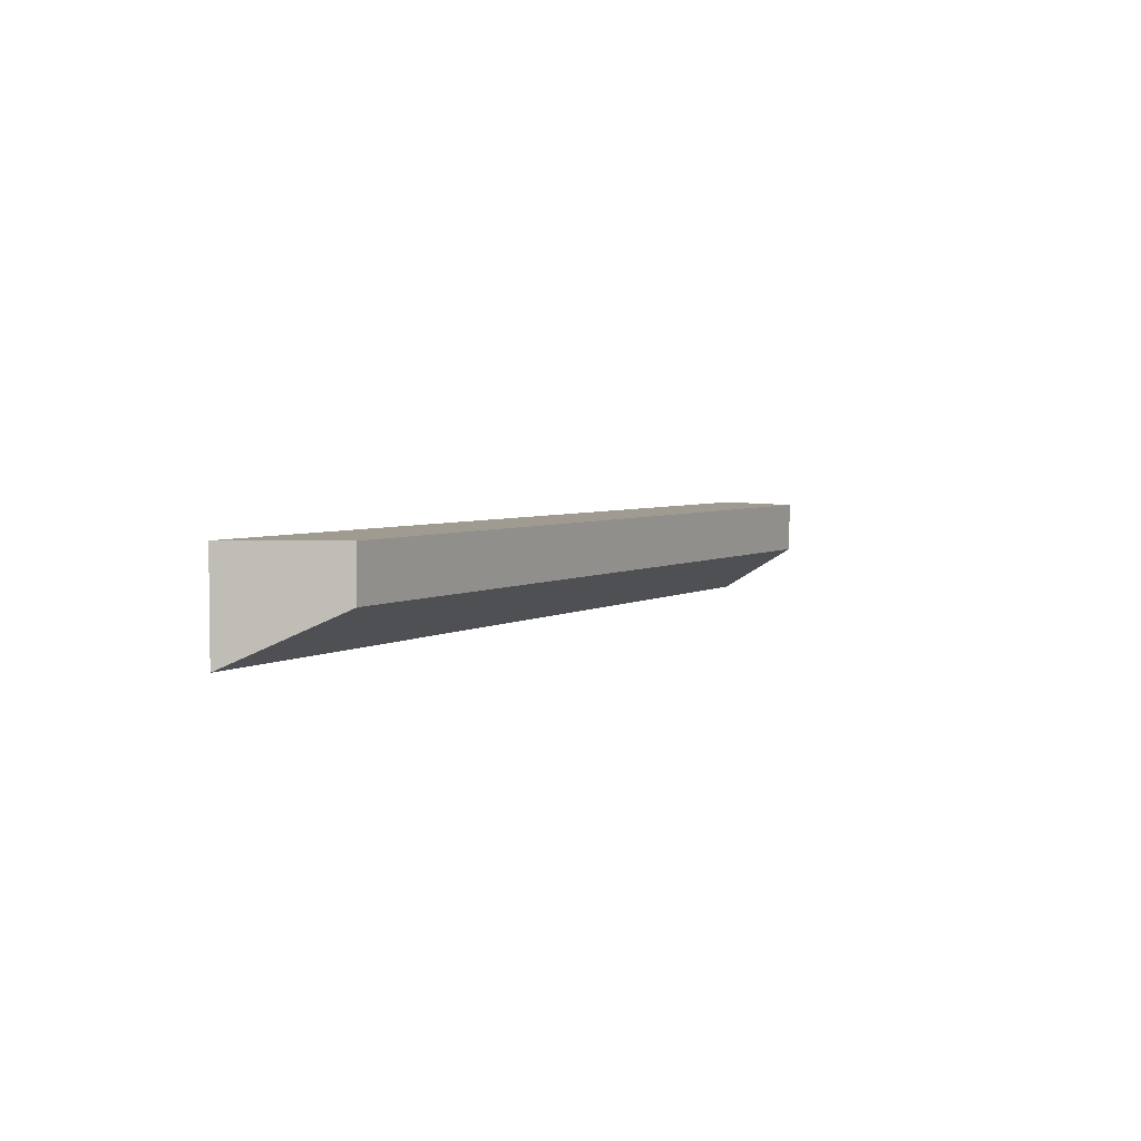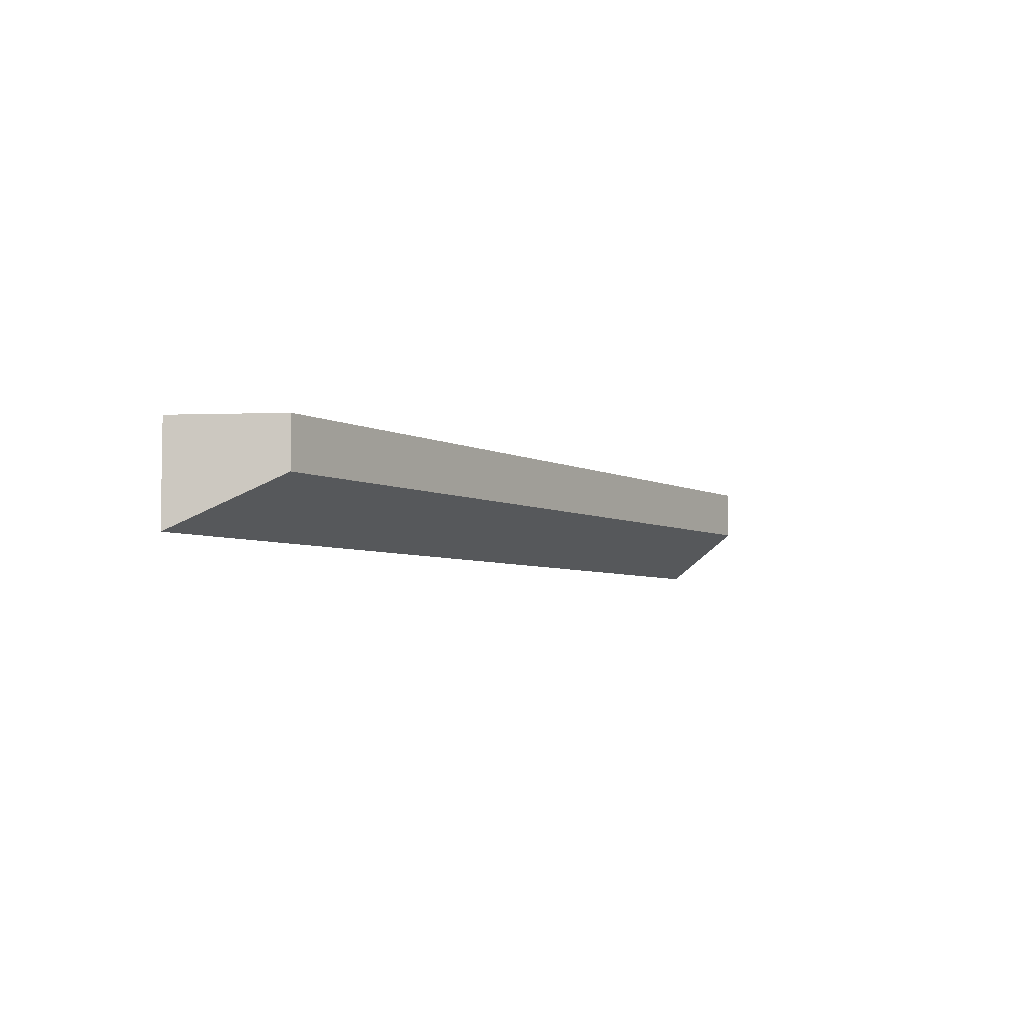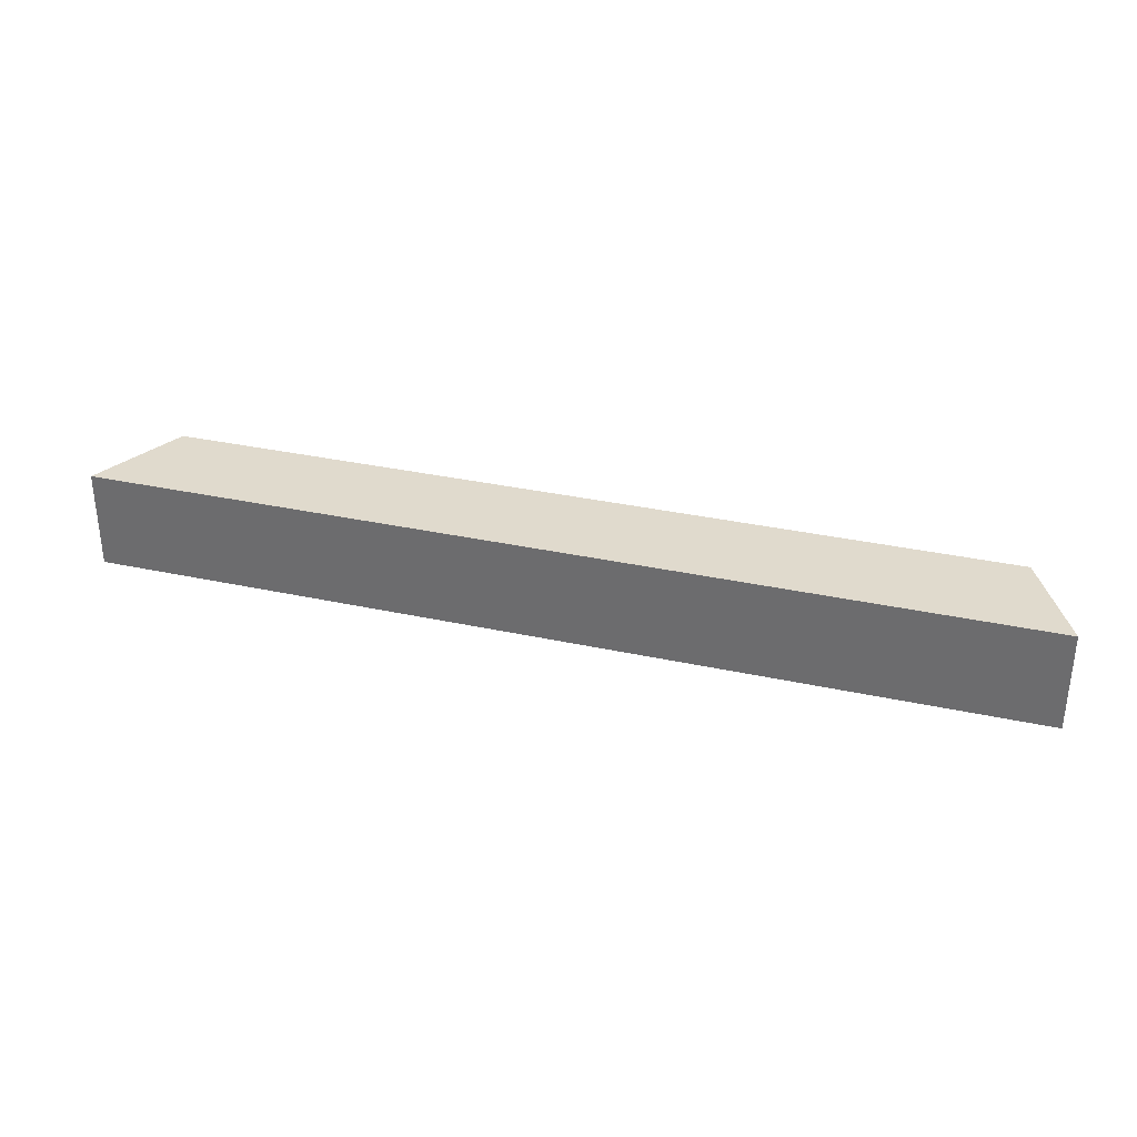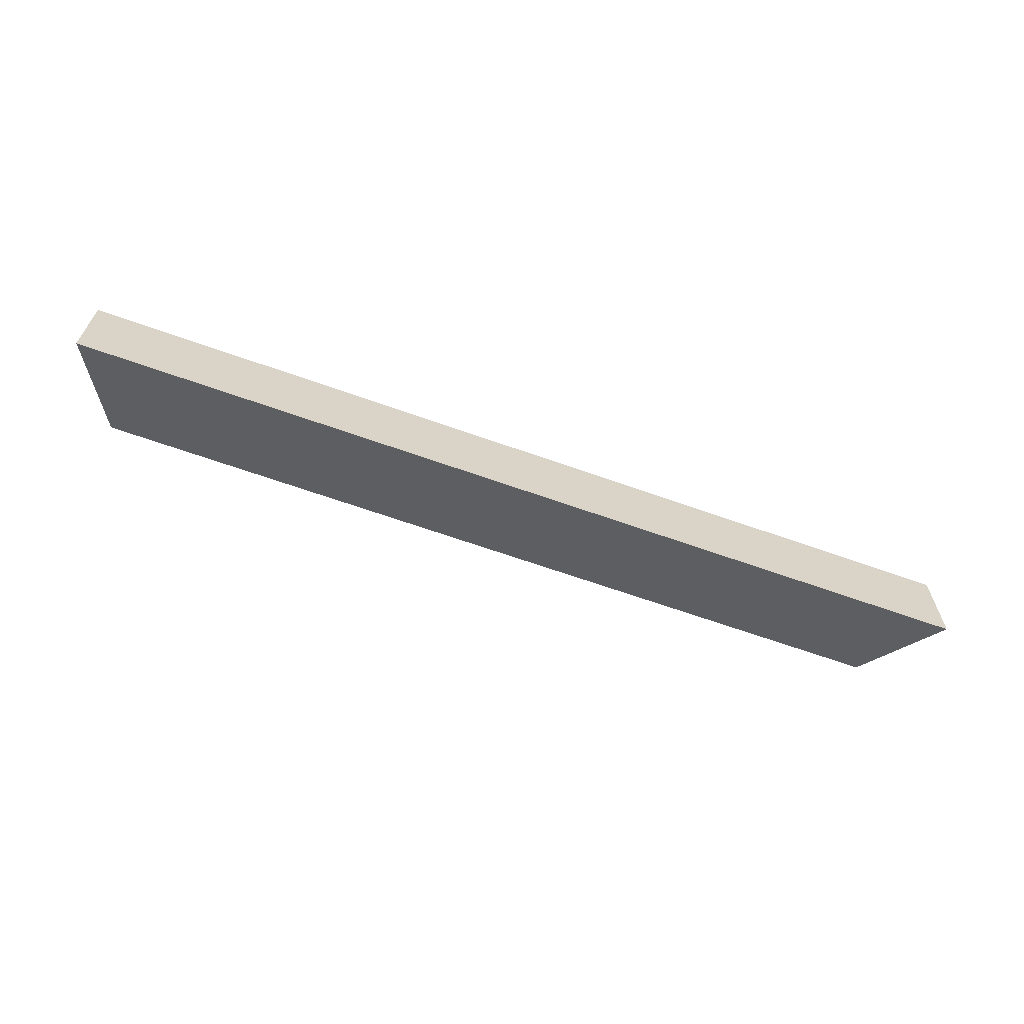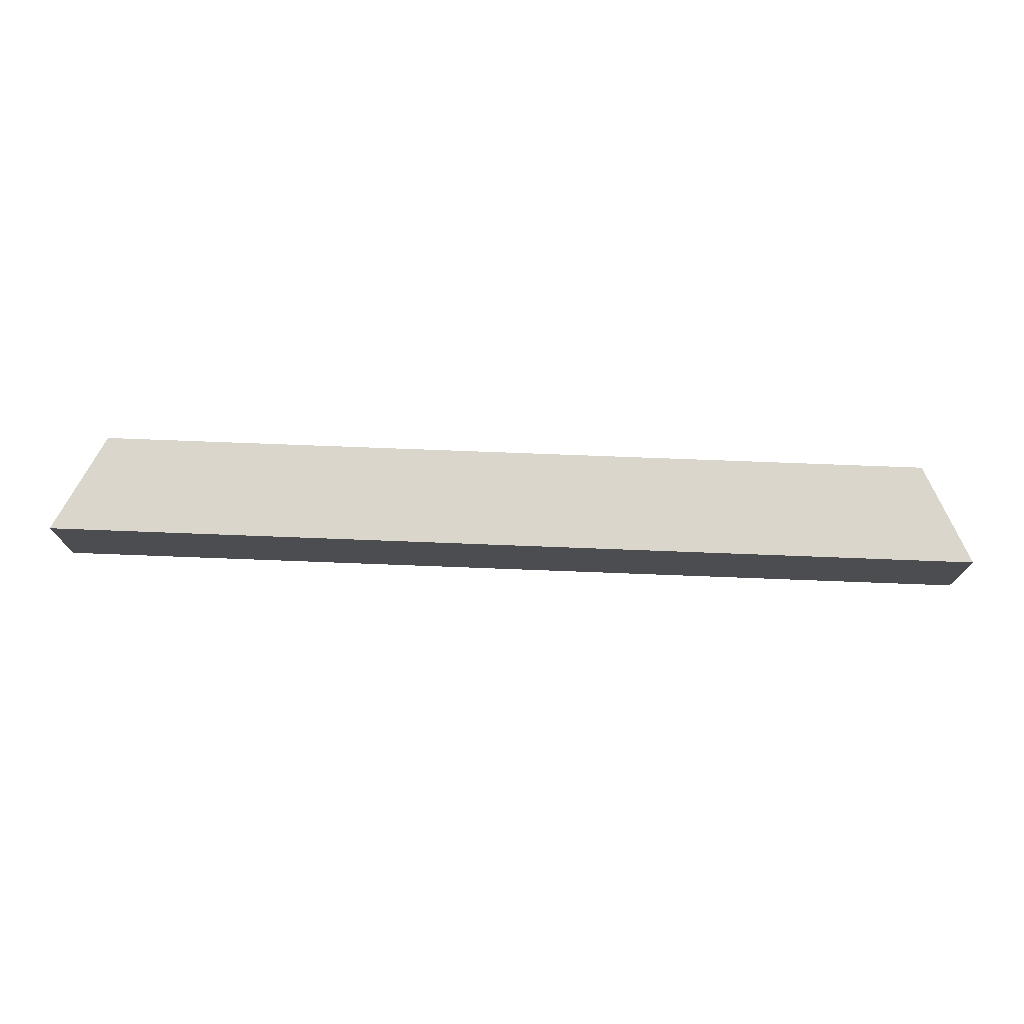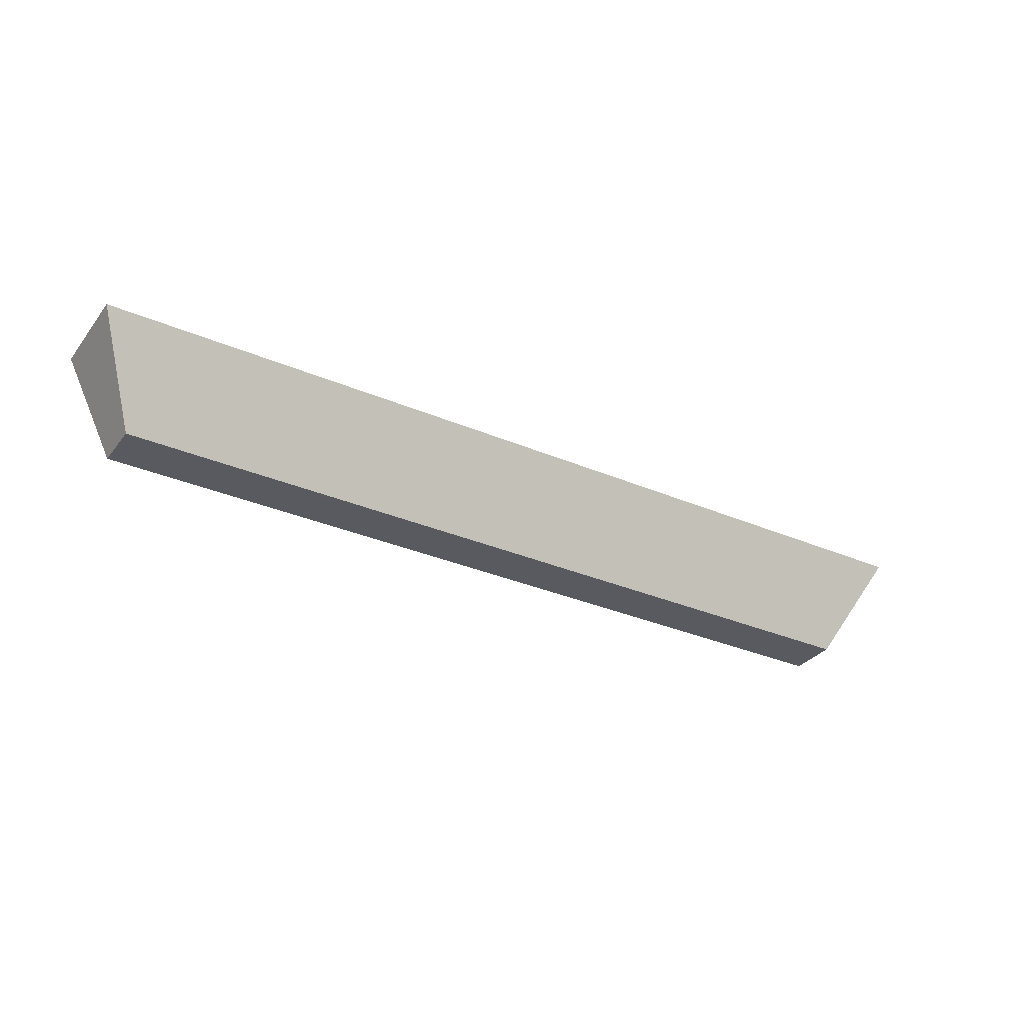
<metadata>
{"format":"obj","ext":"obj","renderer":"f3d","projection":"perspective","resolution":1024,"background":"white","views":[{"elev":4.0,"azim":118.7,"up":"+Y"},{"elev":-5.1,"azim":122.6,"up":"+Y"},{"elev":33.0,"azim":16.8,"up":"+Y"},{"elev":-64.3,"azim":-19.9,"up":"+Y"},{"elev":74.0,"azim":2.2,"up":"+Y"},{"elev":-31.9,"azim":-31.2,"up":"+Z"}]}
</metadata>
<code>
g pb_Mesh58450
v -13 -1 -1
v -12 0 -3
v -13 1 -1
v -12 1 -3
v 5 0 -3
v 6 -1 -1
v 5 1 -3
v 6 1 -1
v 0.75 1 -3
v 5 0 -3
v 5 1 -3
v 0.75 0 -3
v -3.5 1 -3
v -3.5 0 -3
v 6 -1 -1
v 5 0 -3
v 1.25 -1 -1
v 0.75 0 -3
v -3.5 -1 -1
v -3.5 0 -3
v -7.75 1 -3
v -7.75 0 -3
v -12 1 -3
v -12 0 -3
v -8.25 -1 -1
v -7.75 0 -3
v -12 0 -3
v -13 -1 -1
v 6 -1 -1
v 1.25 -1 -1
v 1.25 1 -1
v 6 1 -1
v -3.5 -1 -1
v -3.5 1 -1
v -8.25 -1 -1
v -8.25 1 -1
v -13 -1 -1
v -13 1 -1
v -3.5 1 -1
v -3.5 1 -3
v 0.75 1 -3
v 1.25 1 -1
v 5 1 -3
v 6 1 -1
v -13 1 -1
v -12 1 -3
v -8.25 1 -1
v -7.75 1 -3
g pb_Mesh58450_0
f 3 2 1
f 3 4 2
f 7 6 5
f 7 8 6
f 11 10 9
f 10 12 9
f 9 12 13
f 12 14 13
f 17 16 15
f 18 16 17
f 19 18 17
f 19 20 18
f 13 14 21
f 14 22 21
f 21 22 23
f 22 24 23
f 27 26 25
f 28 27 25
f 25 26 19
f 26 20 19
g pb_Mesh58450_1
f 31 30 29
f 31 29 32
f 34 33 30
f 34 30 31
f 36 35 33
f 36 33 34
f 38 37 35
f 38 35 36
g pb_Mesh58450_2
f 41 40 39
f 42 41 39
f 42 43 41
f 44 43 42
f 47 46 45
f 47 48 46
f 39 40 48
f 39 48 47

</code>
